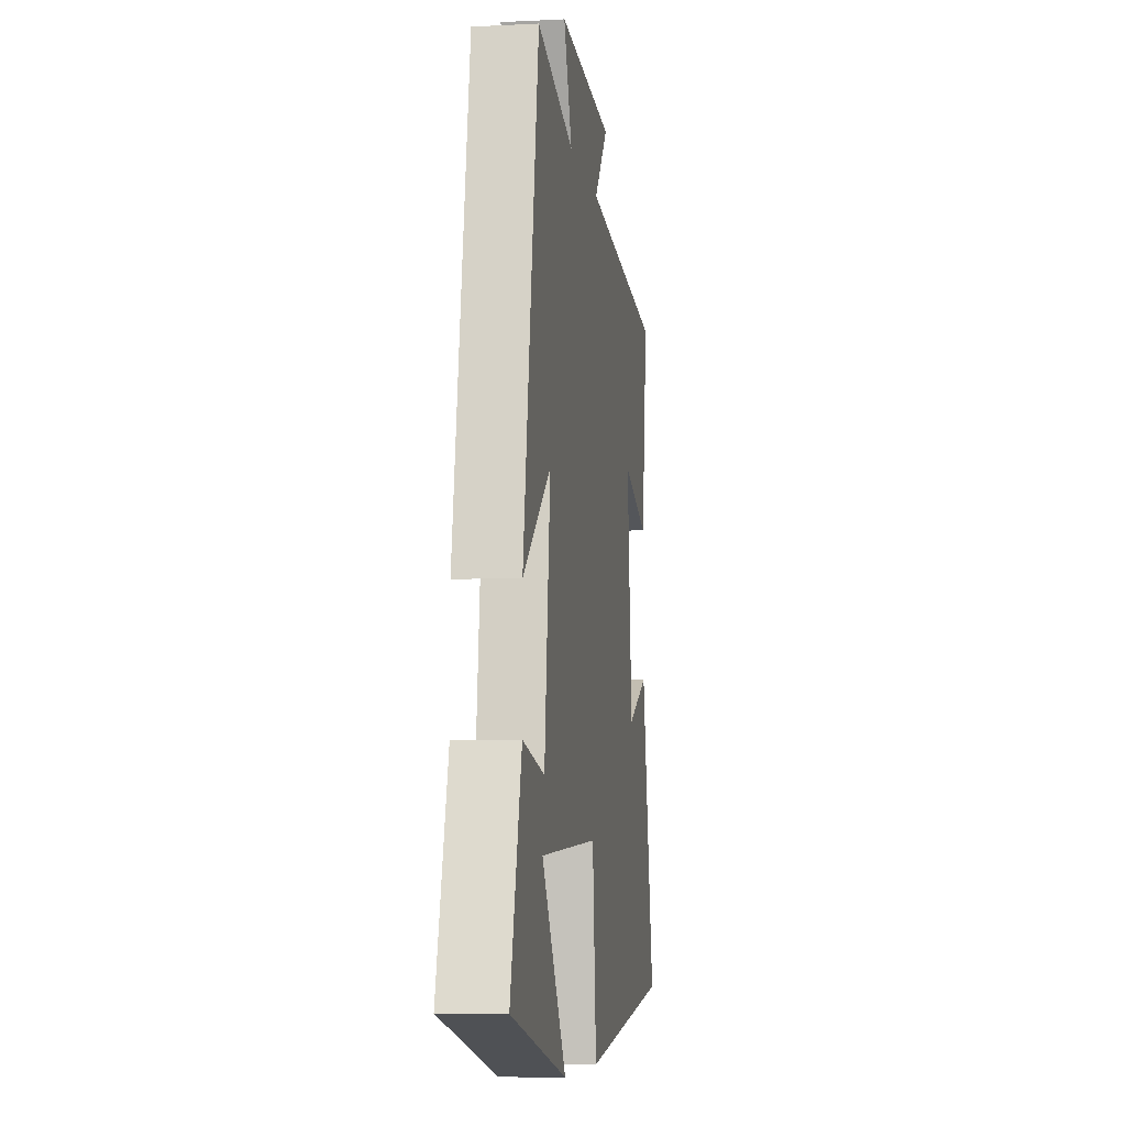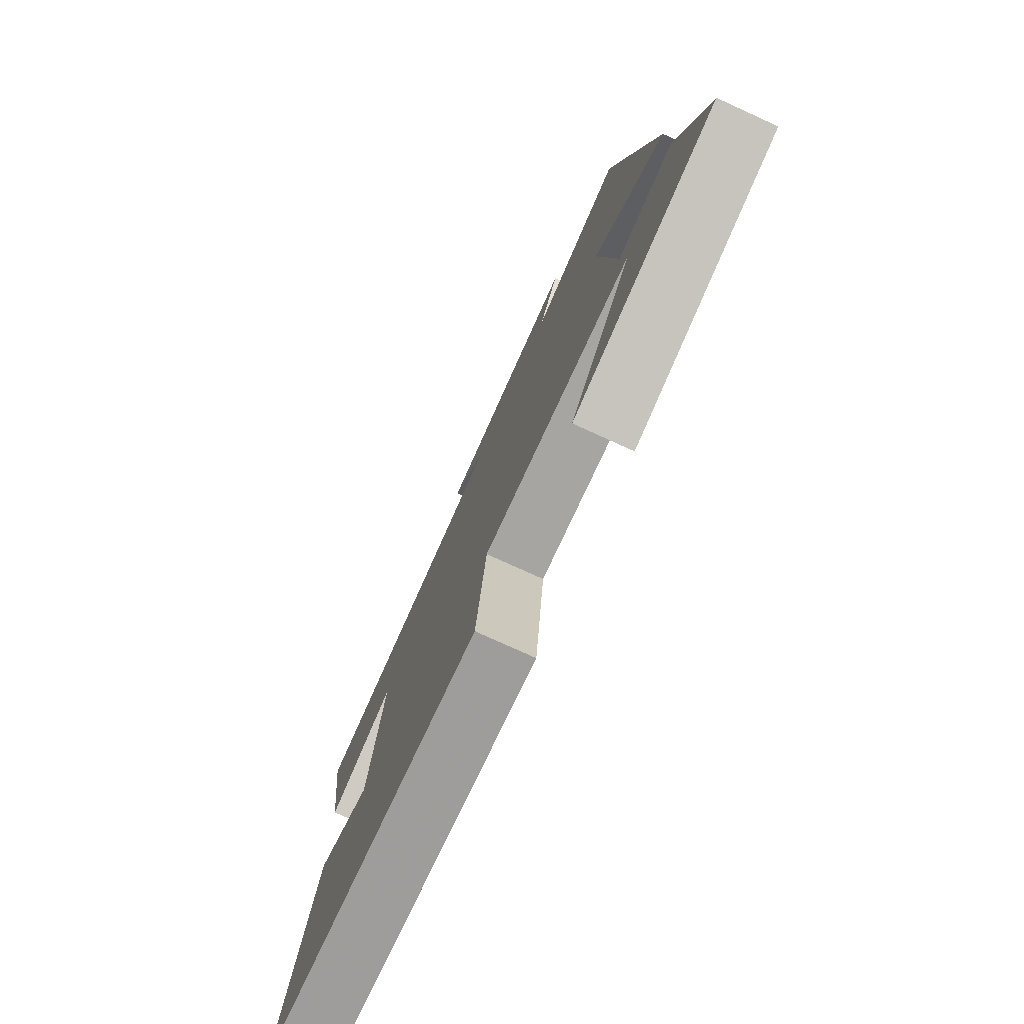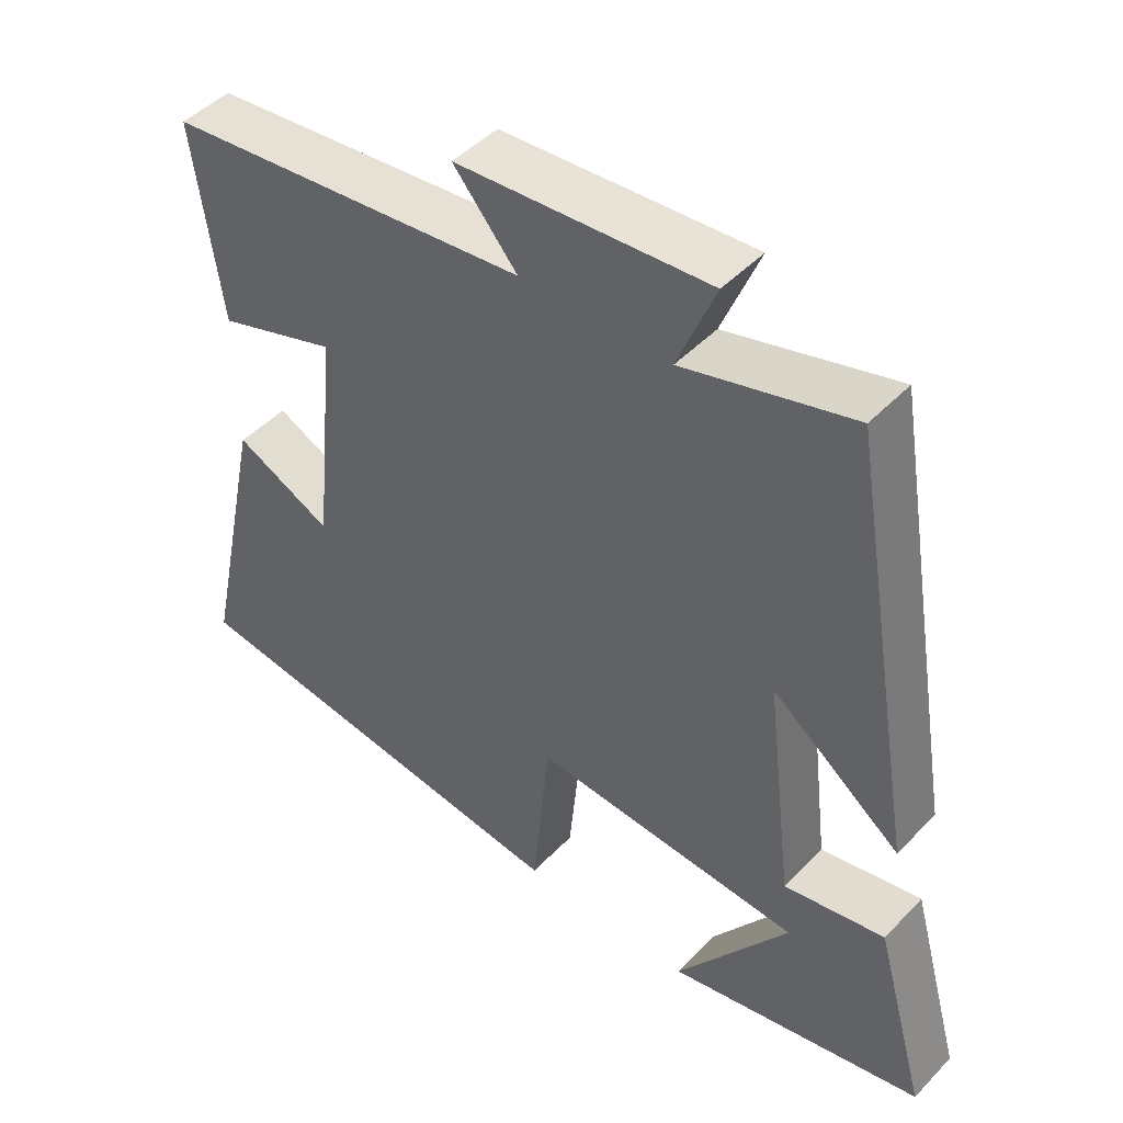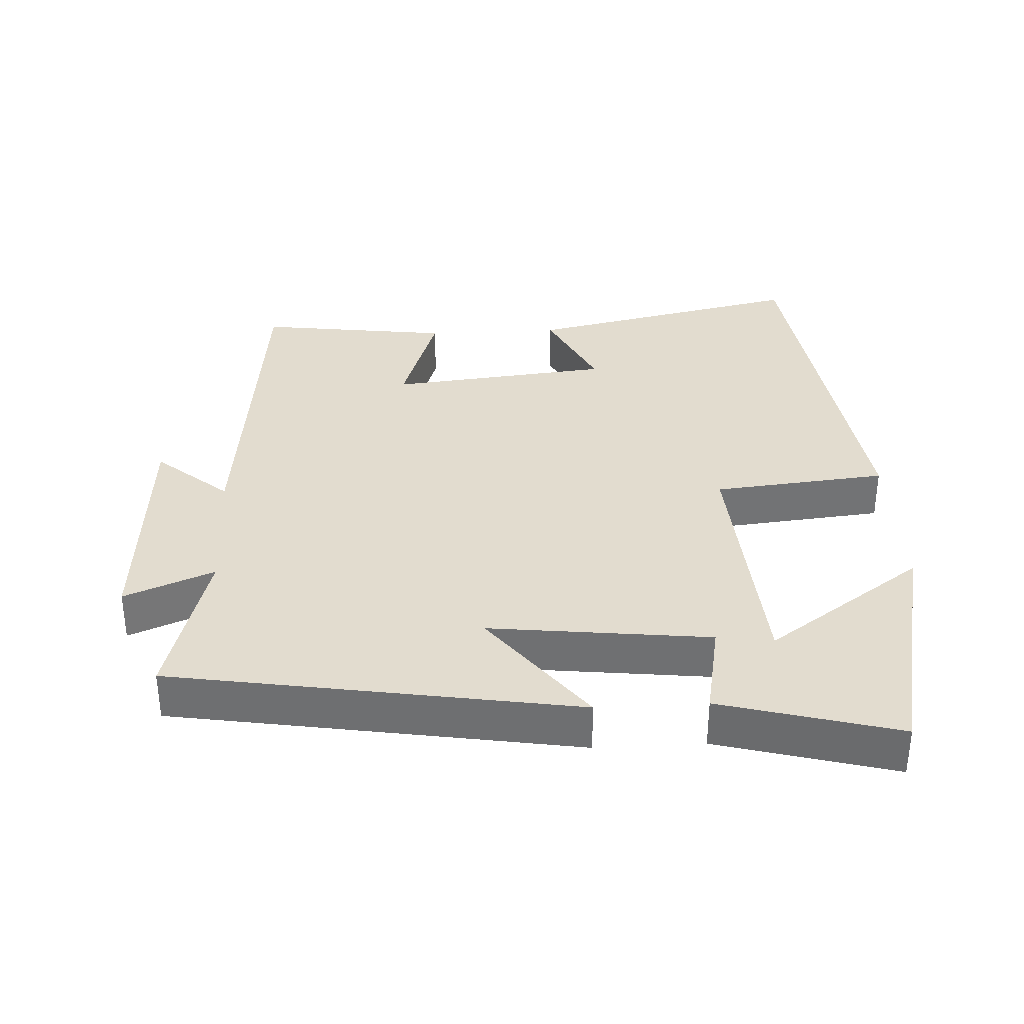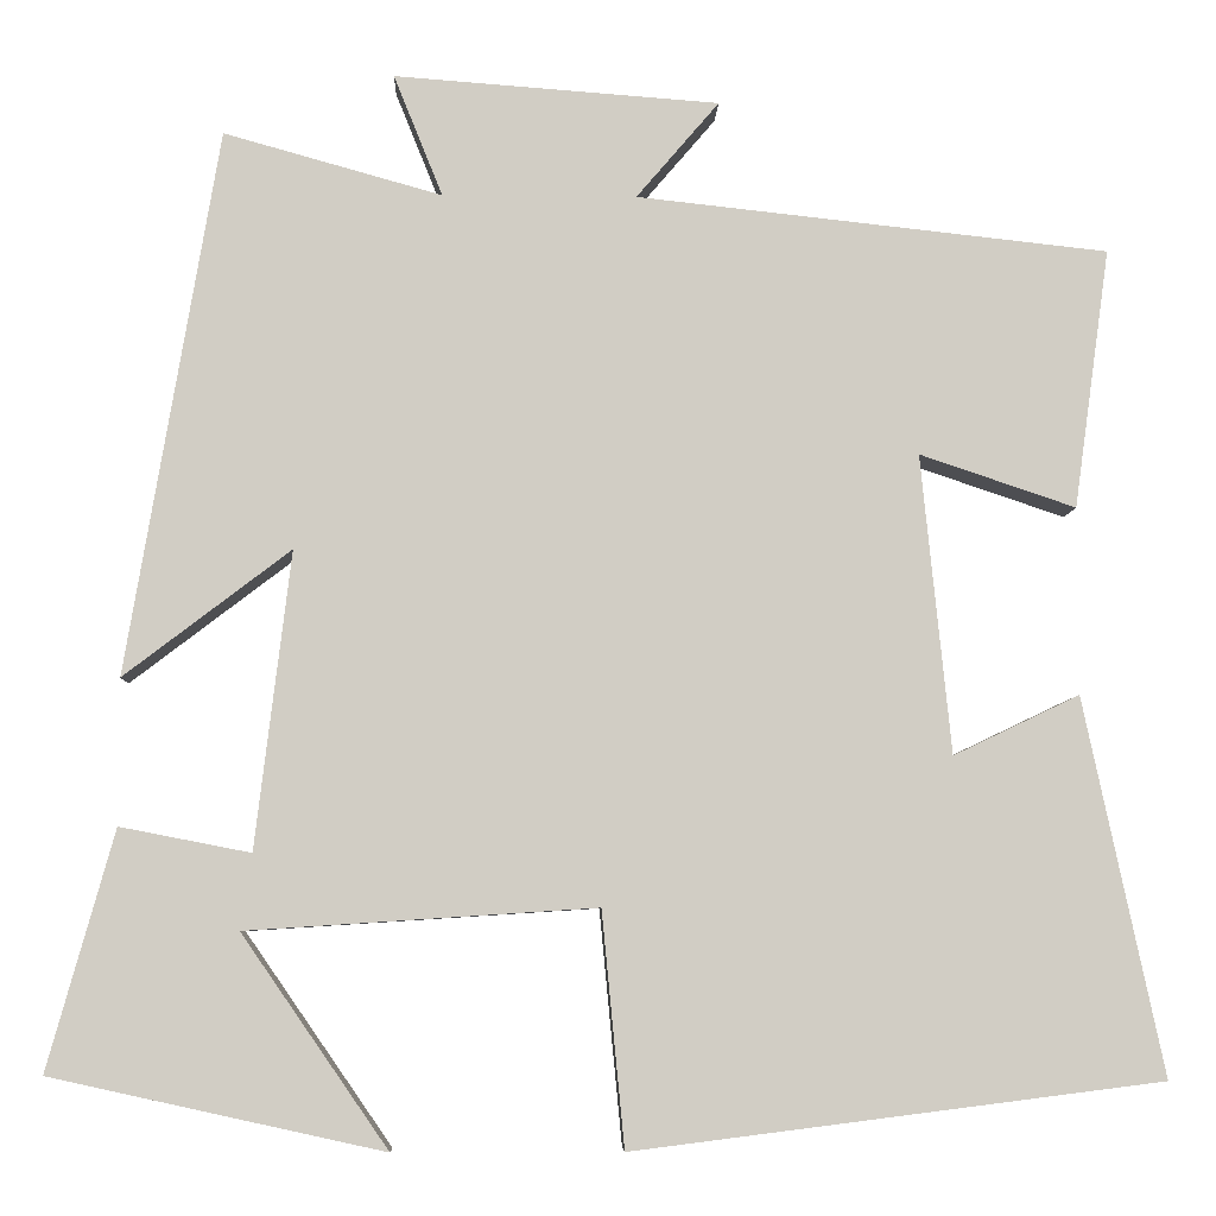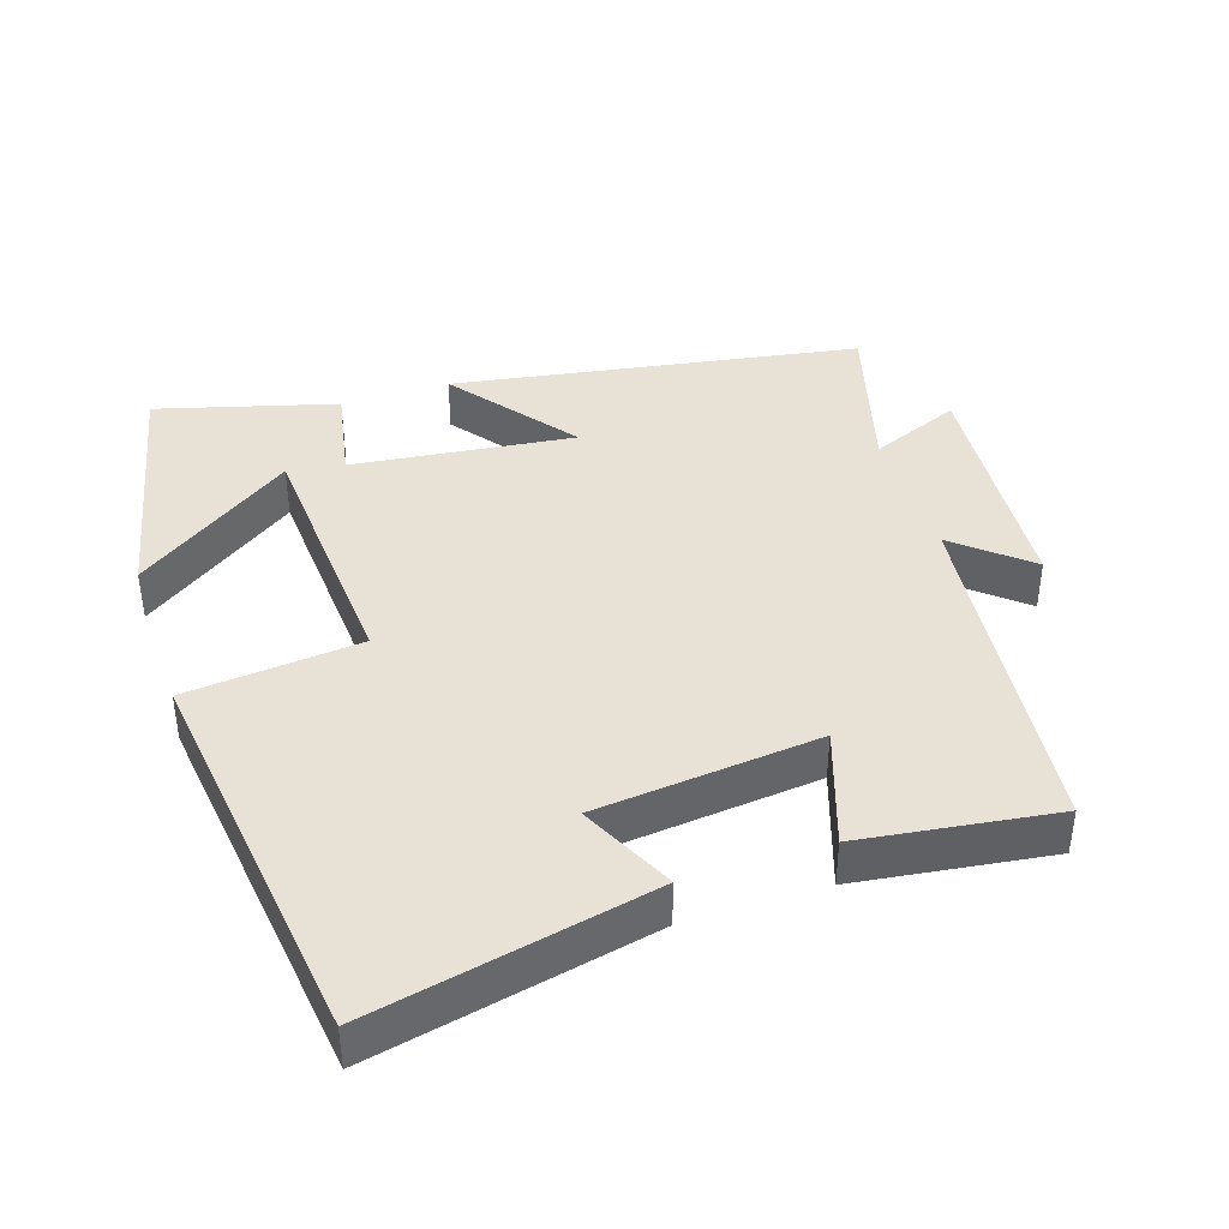
<metadata>
{"format":"obj","ext":"obj","renderer":"f3d","projection":"perspective","resolution":1024,"background":"white","views":[{"elev":-7.2,"azim":98.3,"up":"+Z"},{"elev":-77.4,"azim":65.5,"up":"+Z"},{"elev":46.7,"azim":40.8,"up":"+Z"},{"elev":34.7,"azim":86.8,"up":"+Y"},{"elev":-6.4,"azim":178.0,"up":"+Z"},{"elev":40.5,"azim":-108.2,"up":"+Y"}]}
</metadata>
<code>
v -0.585 0.07 -0.429
v -0.5 0.07 -0.029
v -0.366 0.07 -0.093
v -0.334 0.07 0.225
v -0.5 0.07 0.169
v -0.538 0.07 0.445
v -0.036 0.07 0.5
v -0.124 0.07 0.603
v 0.222 0.07 0.629
v 0.17 0.07 0.5
v 0.402 0.07 0.565
v 0.5 0.07 -0.014
v 0.323 0.07 0.121
v 0.361 0.07 -0.195
v 0.5 0.07 -0.168
v 0.571 0.07 -0.422
v 0.217 0.07 -0.5
v 0.373 0.07 -0.275
v 0.001 0.07 -0.251
v -0.023 0.07 -0.5
v -0.585 0 -0.429
v -0.5 0 -0.029
v -0.366 0 -0.093
v -0.334 0 0.225
v -0.5 0 0.169
v -0.538 0 0.445
v -0.036 0 0.5
v -0.124 0 0.603
v 0.222 0 0.629
v 0.17 0 0.5
v 0.402 0 0.565
v 0.5 0 -0.014
v 0.323 0 0.121
v 0.361 0 -0.195
v 0.5 0 -0.168
v 0.571 0 -0.422
v 0.217 0 -0.5
v 0.373 0 -0.275
v 0.001 0 -0.251
v -0.023 0 -0.5
f 19 20 1
f 15 16 17 18
f 14 15 18
f 14 18 19
f 13 14 19
f 10 11 12 13
f 10 13 19 1
f 7 8 9 10
f 4 5 6 7
f 3 4 7 10
f 1 2 3
f 1 3 10
f 21 40 39
f 38 37 36 35
f 38 35 34
f 39 38 34
f 39 34 33
f 33 32 31 30
f 21 39 33 30
f 30 29 28 27
f 27 26 25 24
f 30 27 24 23
f 23 22 21
f 30 23 21
f 1 21 22 2
f 2 22 23 3
f 3 23 24 4
f 4 24 25 5
f 5 25 26 6
f 6 26 27 7
f 7 27 28 8
f 8 28 29 9
f 9 29 30 10
f 10 30 31 11
f 11 31 32 12
f 12 32 33 13
f 13 33 34 14
f 14 34 35 15
f 15 35 36 16
f 16 36 37 17
f 17 37 38 18
f 18 38 39 19
f 19 39 40 20
f 20 40 21 1

</code>
